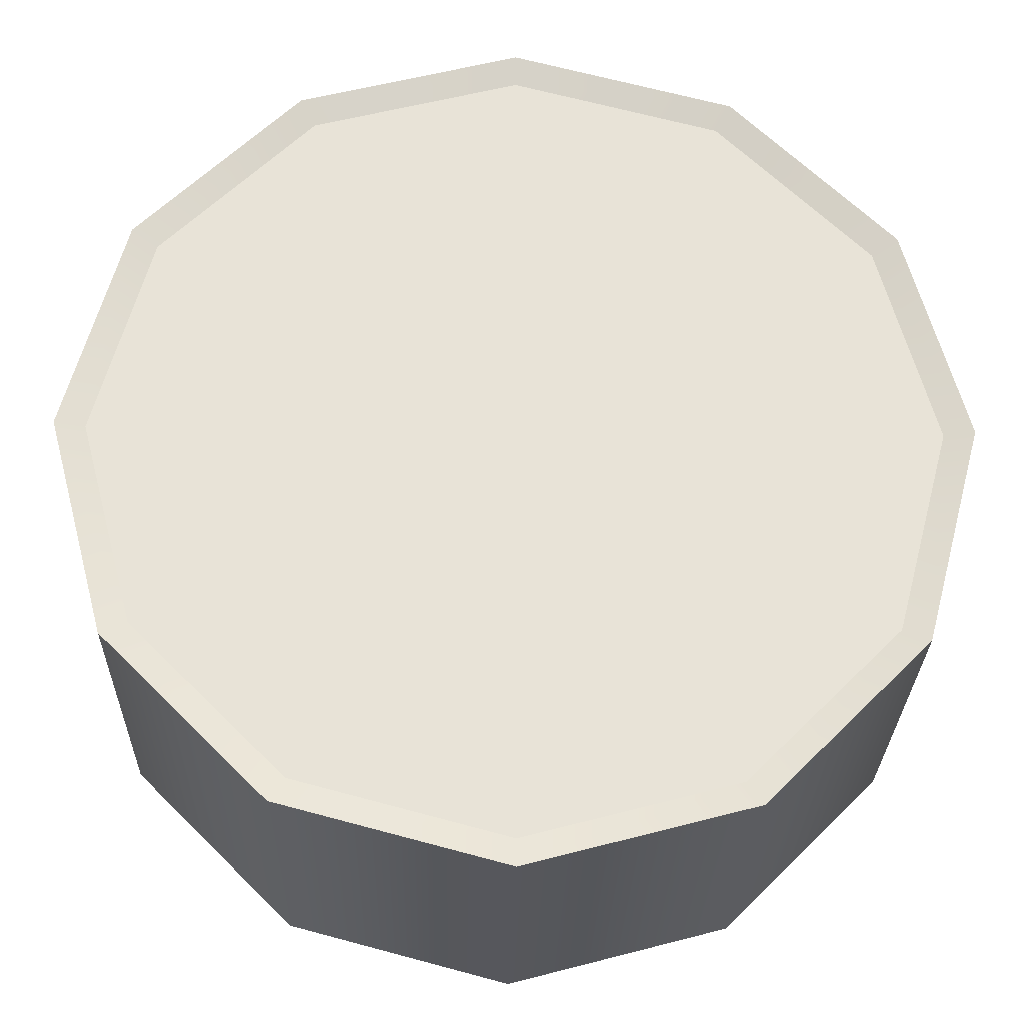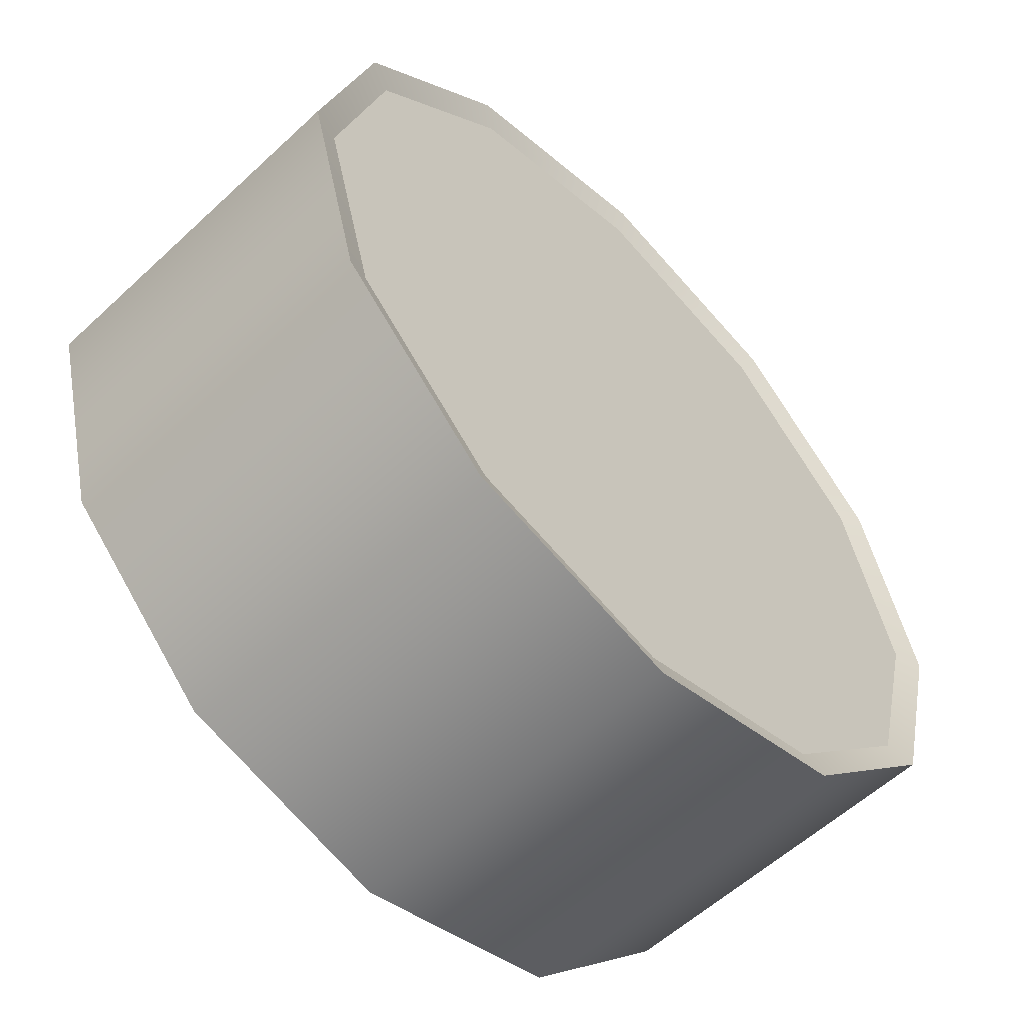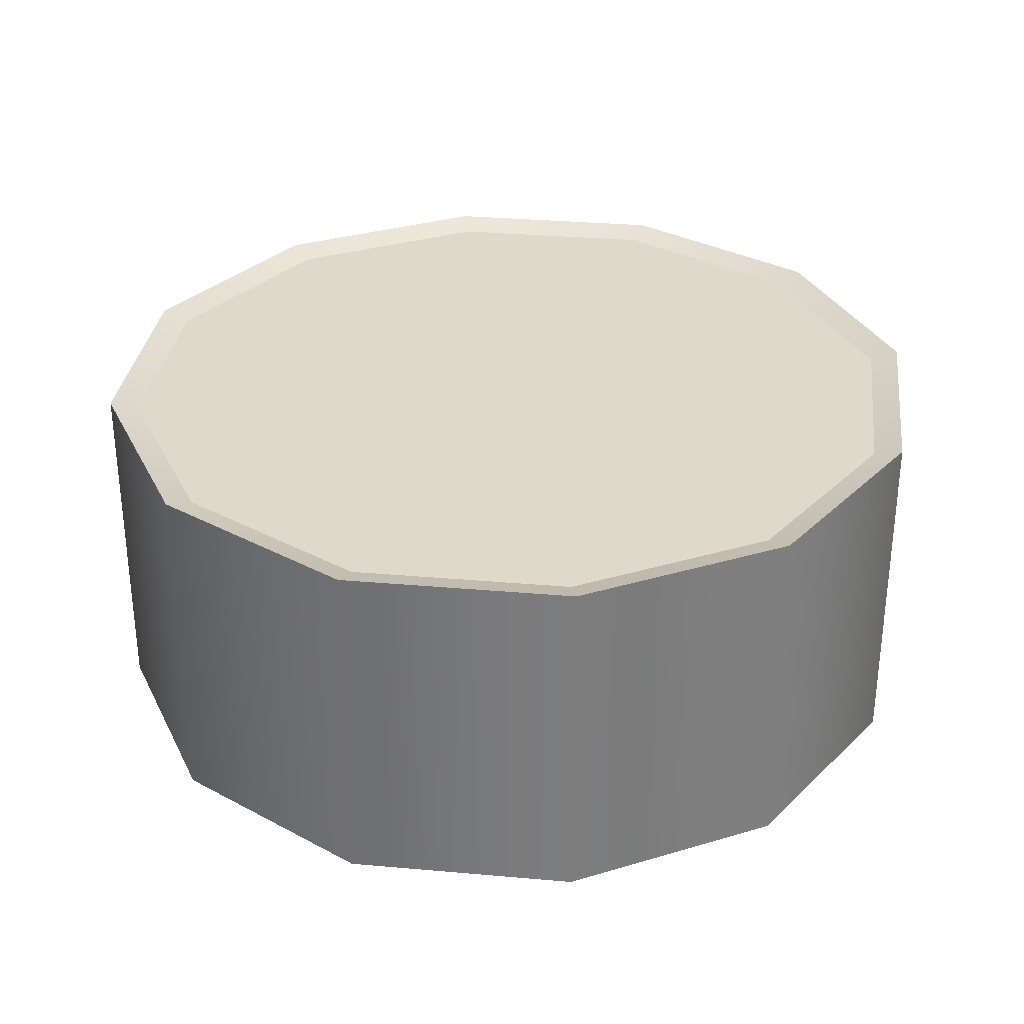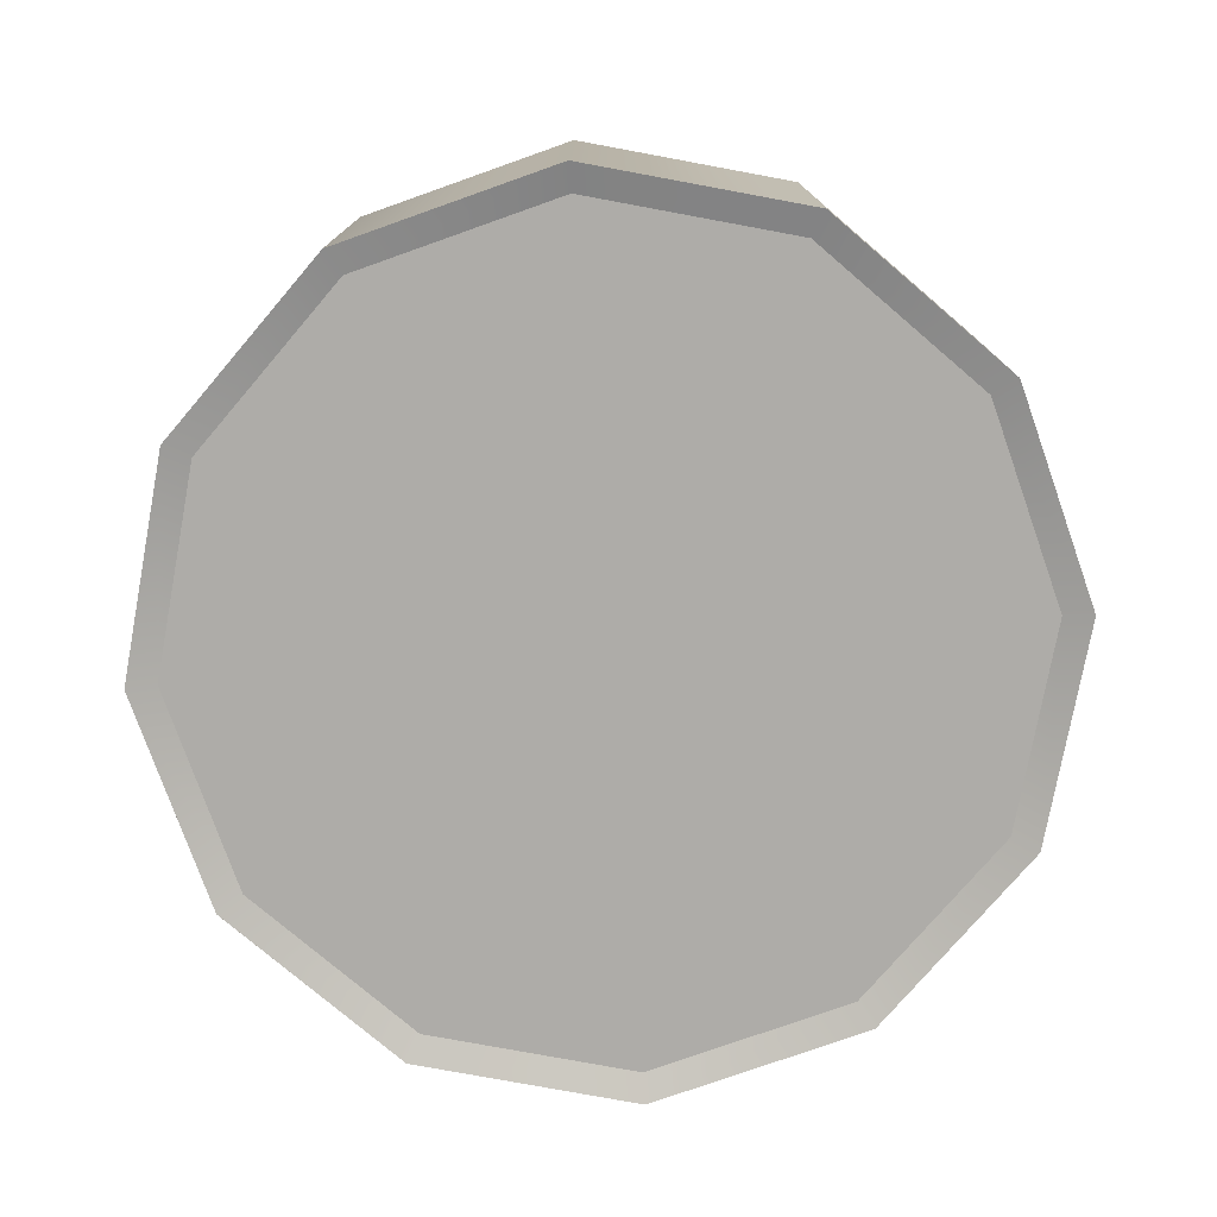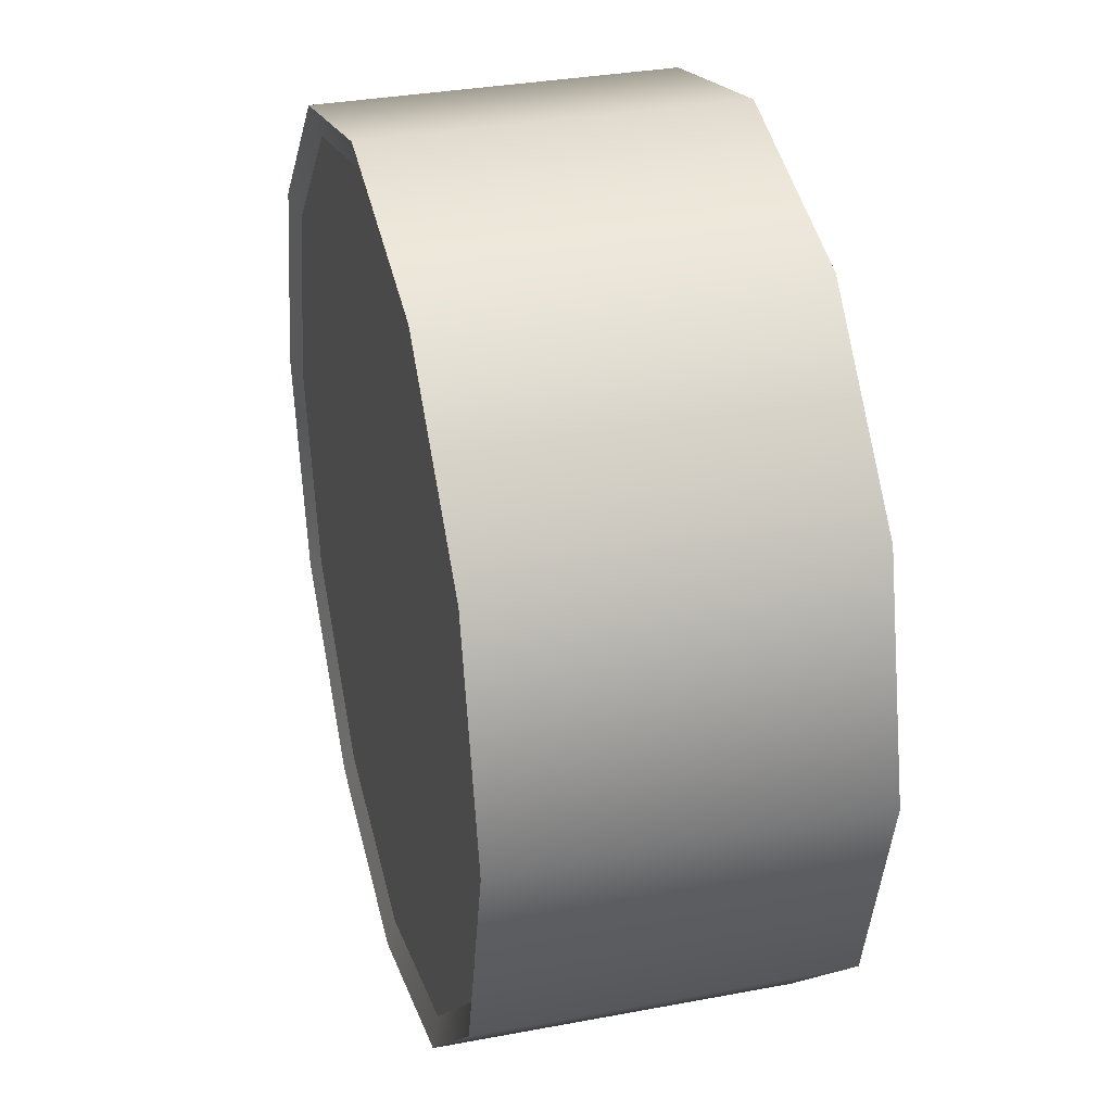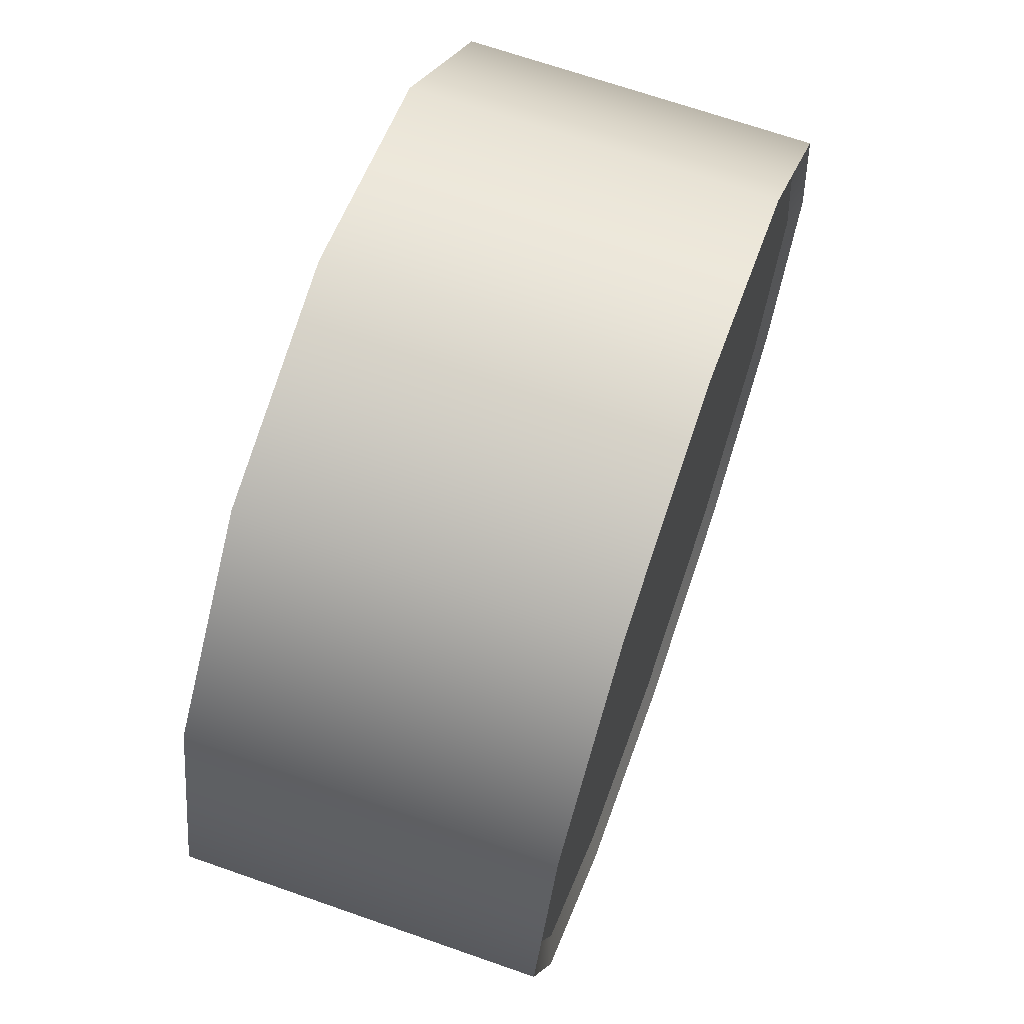
<metadata>
{"format":"obj","ext":"obj","renderer":"f3d","projection":"perspective","resolution":1024,"background":"white","views":[{"elev":-27.5,"azim":-1.3,"up":"+Z"},{"elev":-57.3,"azim":-46.0,"up":"+Z"},{"elev":31.7,"azim":22.1,"up":"+Y"},{"elev":-76.9,"azim":-55.5,"up":"+Y"},{"elev":32.9,"azim":75.4,"up":"+Z"},{"elev":68.4,"azim":-70.7,"up":"+Z"}]}
</metadata>
<code>
o food_can_caviar_Cylindre
v 0 0 -0.05
v 0 0.04 -0.05
v 0.025 0 -0.0433
v 0.025 0.04 -0.0433
v 0.0433 0 -0.025
v 0.0433 0.04 -0.025
v 0.05 0 -0
v 0.05 0.04 -0
v 0.0433 0 0.025
v 0.0433 0.04 0.025
v 0.025 0 0.0433
v 0.025 0.04 0.0433
v 0 0 0.05
v 0 0.04 0.05
v -0.025 0 0.0433
v -0.025 0.04 0.0433
v -0.0433 0 0.025
v -0.0433 0.04 0.025
v -0.05 0 0
v -0.05 0.04 0
v -0.0433 0 -0.025
v -0.0433 0.04 -0.025
v -0.025 0 -0.0433
v -0.025 0.04 -0.0433
v -0 0.000958 -0.0467
v 0.02335 0.000958 -0.04045
v 0.02335 0.03904 -0.04045
v -0 0.03904 -0.0467
v 0.04045 0.000958 -0.02335
v 0.04045 0.03904 -0.02335
v 0.0467 0.000958 -0
v 0.0467 0.03904 -0
v 0.04045 0.000958 0.02335
v 0.04045 0.03904 0.02335
v 0.02335 0.000958 0.04045
v 0.02335 0.03904 0.04045
v 0 0.000958 0.0467
v 0 0.03904 0.0467
v -0.02335 0.000958 0.04045
v -0.02335 0.03904 0.04045
v -0.04045 0.000958 0.02335
v -0.04045 0.03904 0.02335
v -0.0467 0.000958 0
v -0.0467 0.03904 0
v -0.04045 0.000958 -0.02335
v -0.04045 0.03904 -0.02335
v -0.02335 0.000958 -0.04045
v -0.02335 0.03904 -0.04045
f 27 28 48 46 44 42 40 38 36 34 32 30
f 25 26 29 31 33 35 37 39 41 43 45 47
f 1 2 4 3
f 3 4 6 5
f 5 6 8 7
f 7 8 10 9
f 9 10 12 11
f 11 12 14 13
f 13 14 16 15
f 15 16 18 17
f 17 18 20 19
f 19 20 22 21
f 3 5 29 26
f 21 22 24 23
f 23 24 2 1
f 20 18 42 44
f 13 15 39 37
f 23 1 25 47
f 6 4 27 30
f 16 14 38 40
f 2 24 48 28
f 9 11 35 33
f 19 21 45 43
f 12 10 34 36
f 22 20 44 46
f 5 7 31 29
f 15 17 41 39
f 1 3 26 25
f 8 6 30 32
f 18 16 40 42
f 4 2 28 27
f 11 13 37 35
f 21 23 47 45
f 14 12 36 38
f 24 22 46 48
f 7 9 33 31
f 17 19 43 41
f 10 8 32 34

</code>
